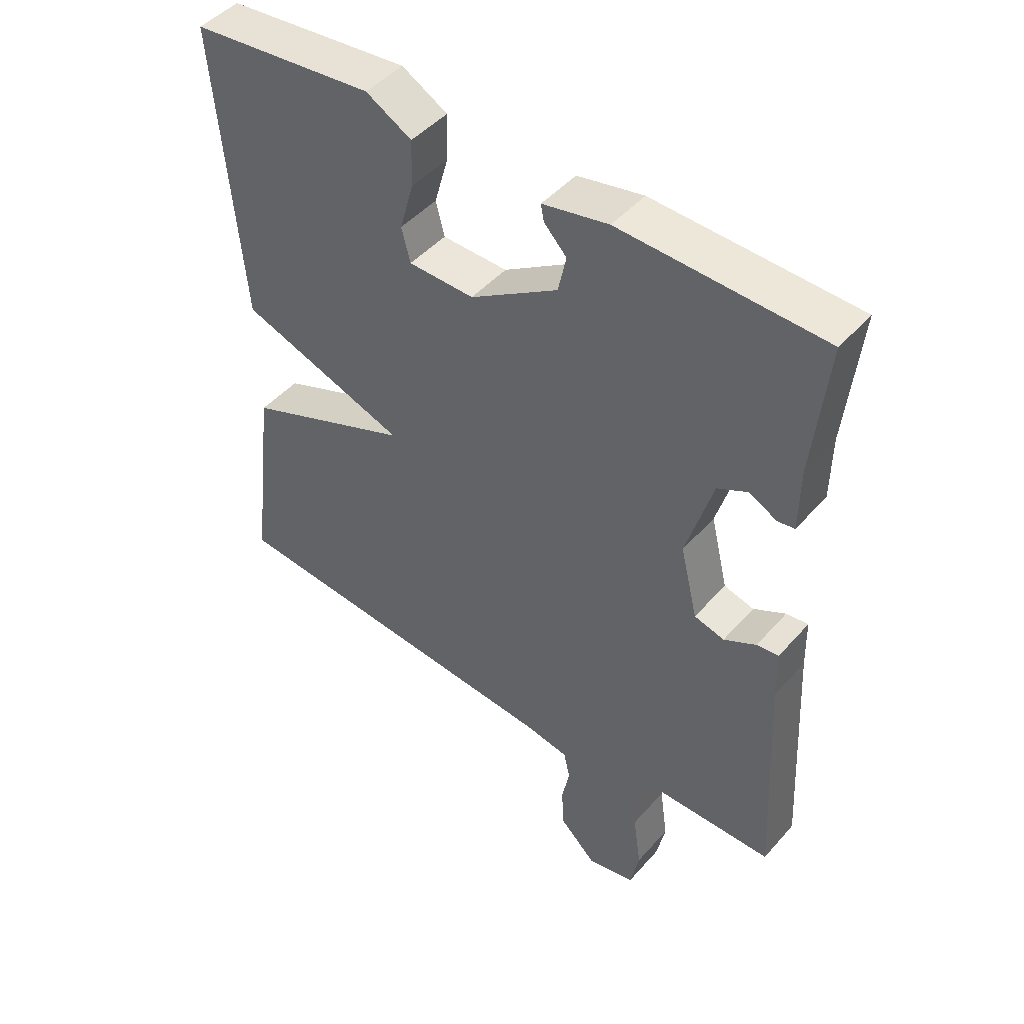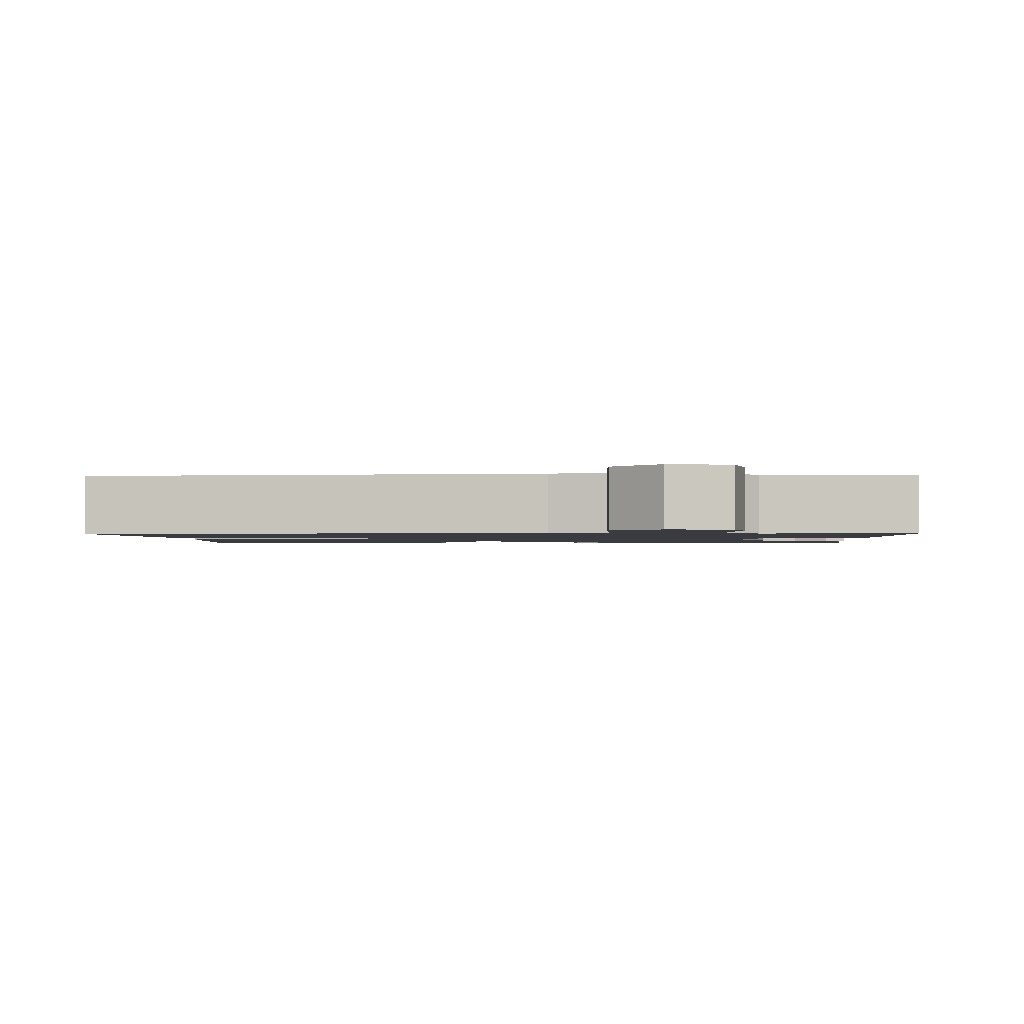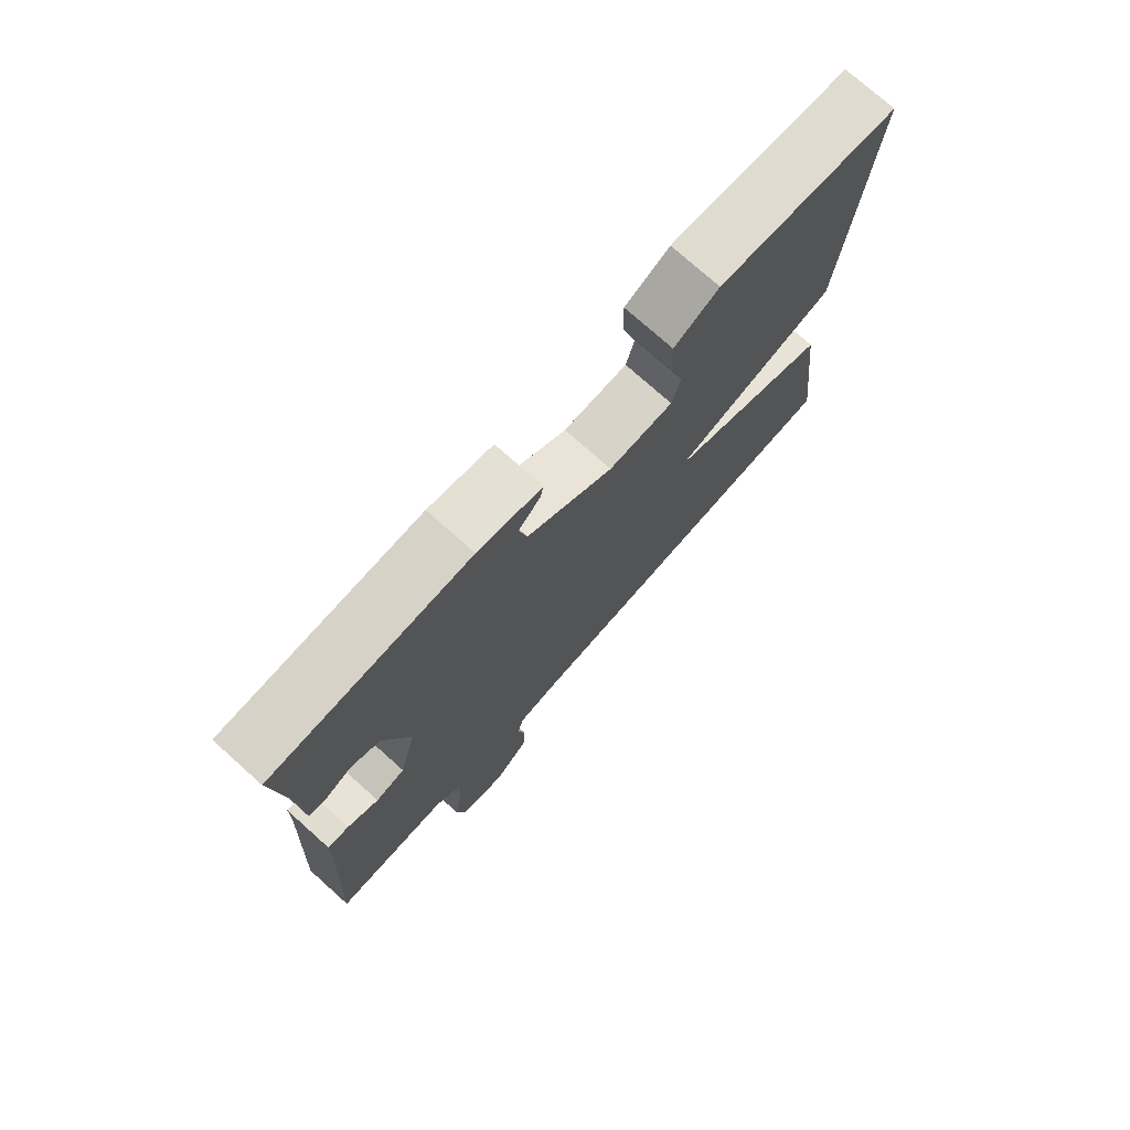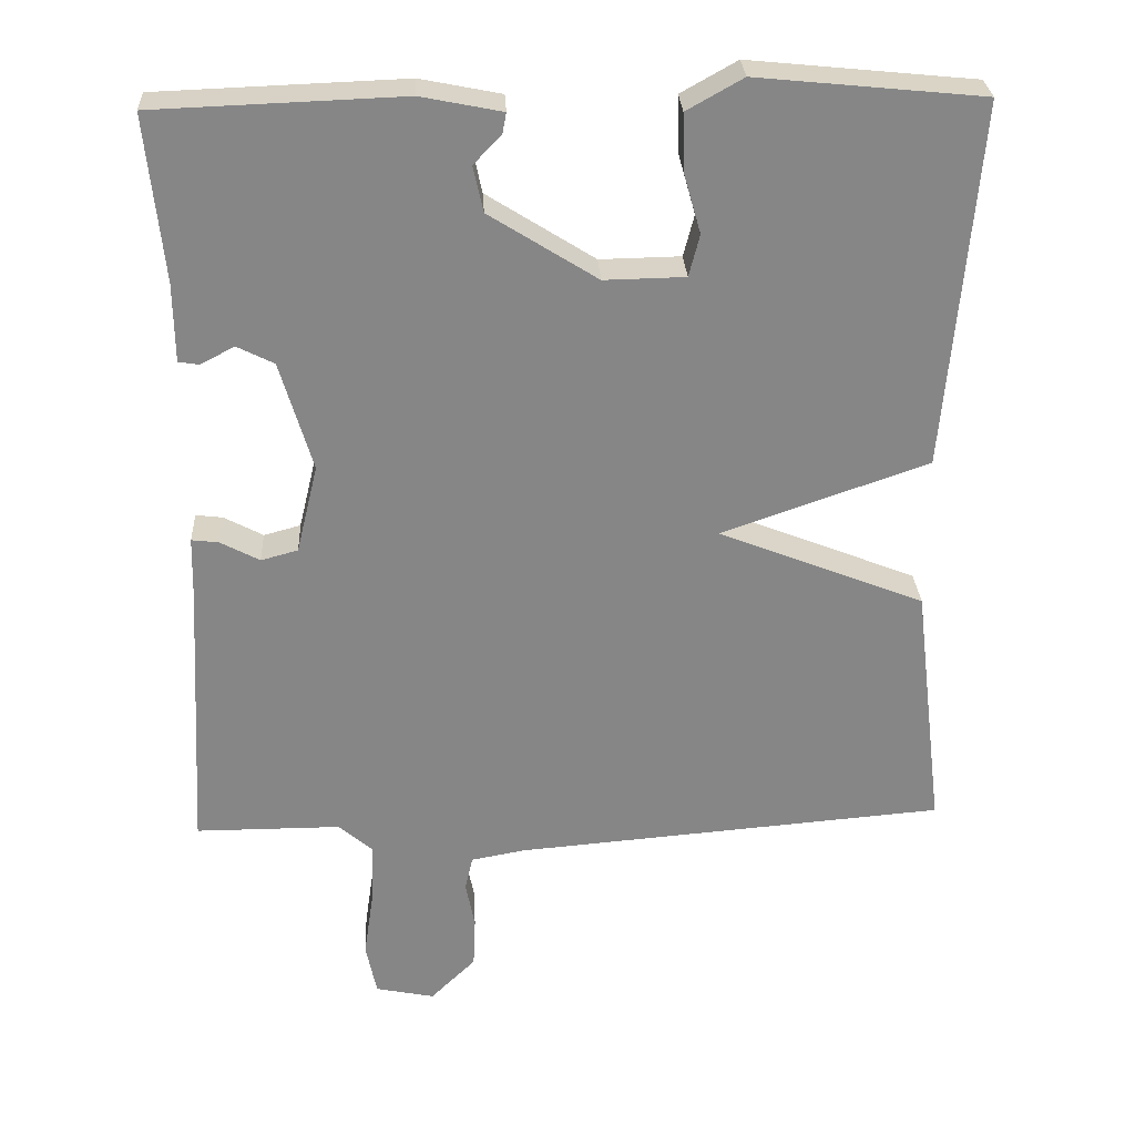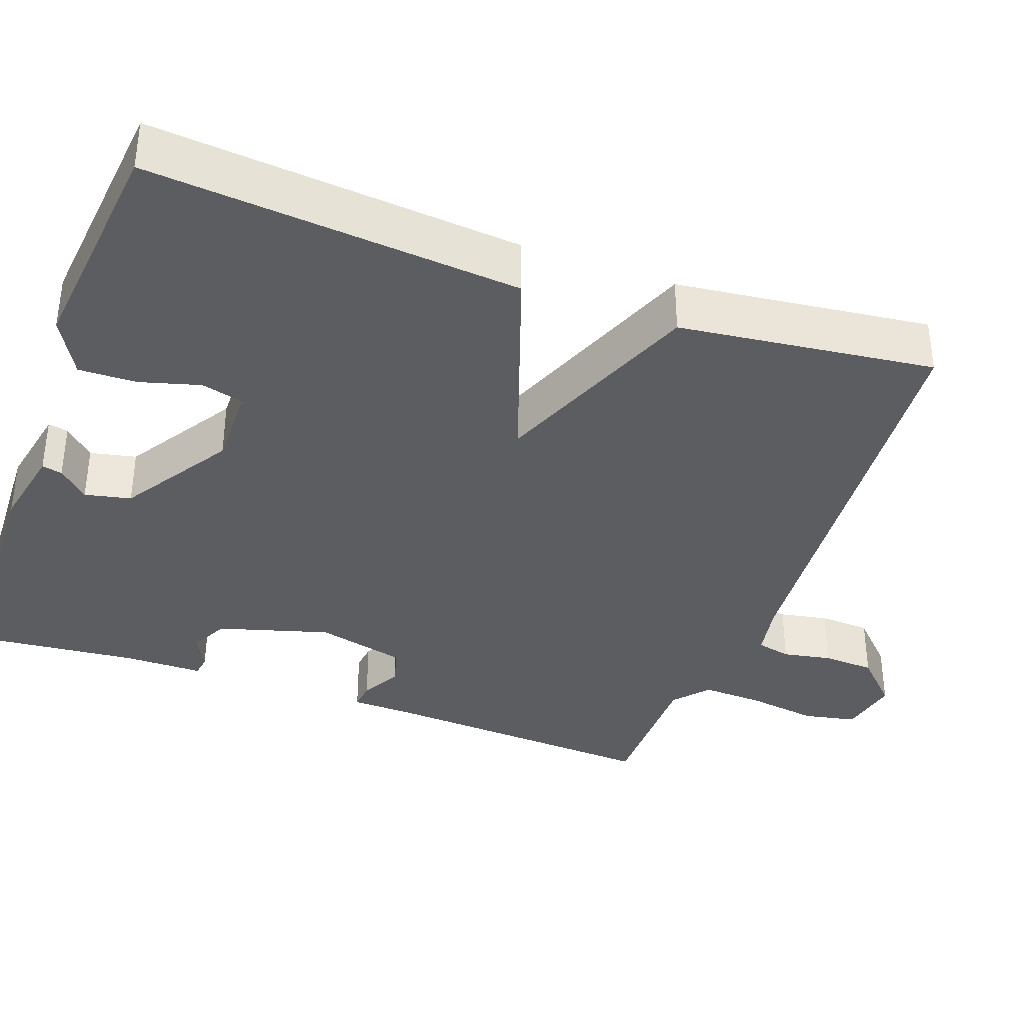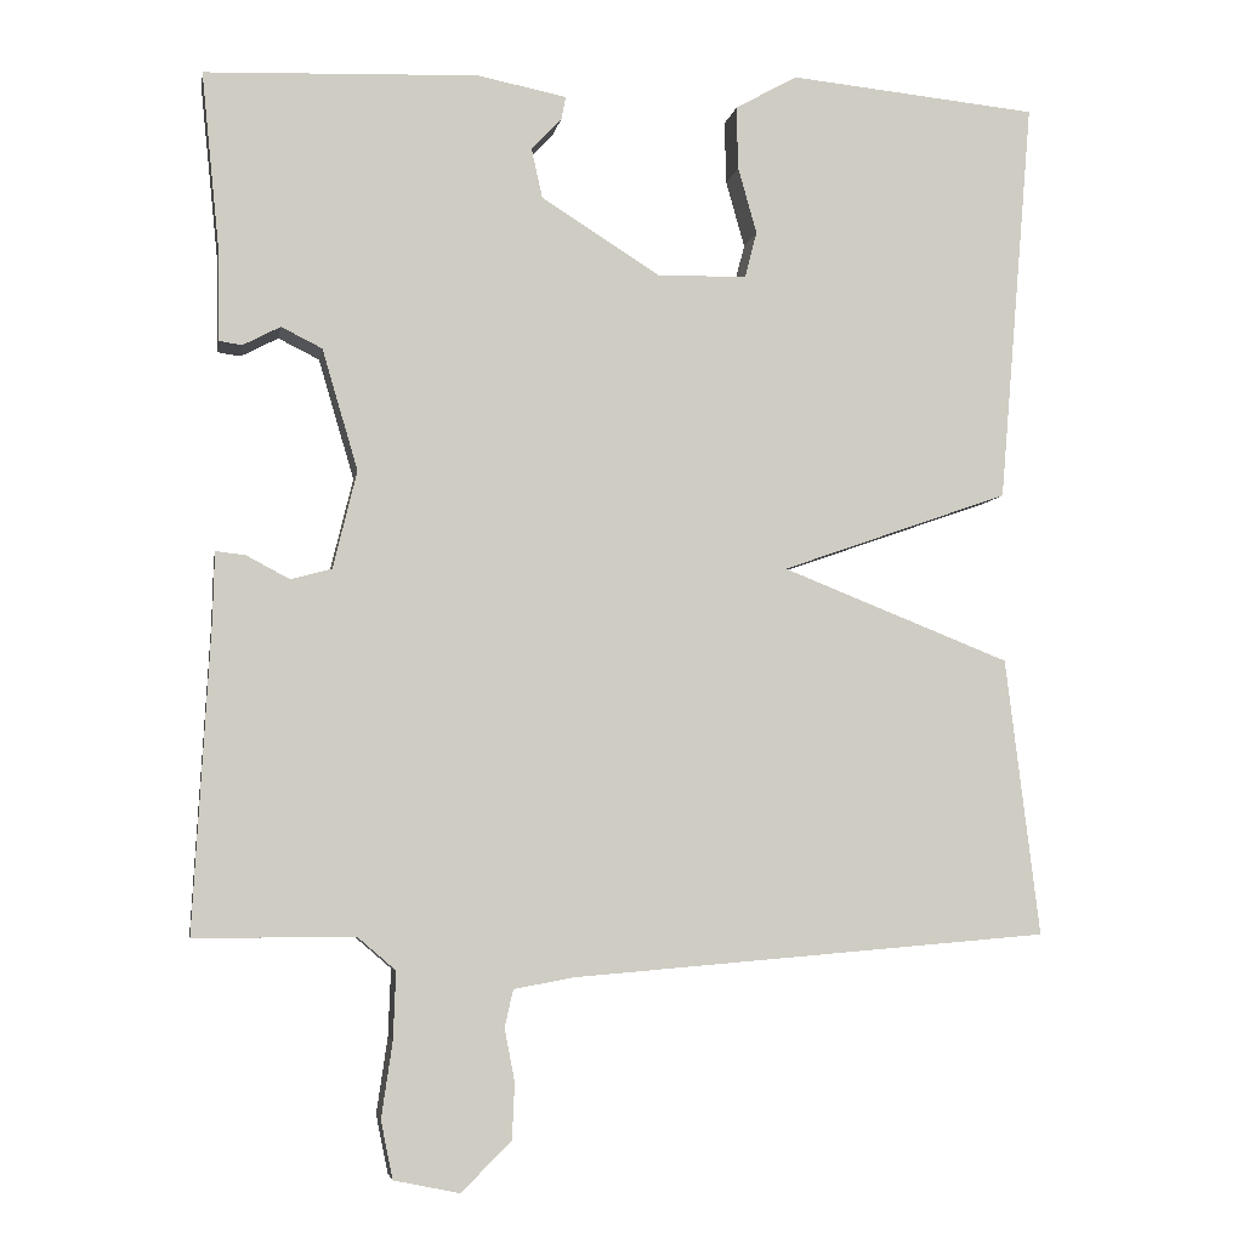
<metadata>
{"format":"obj","ext":"obj","renderer":"f3d","projection":"perspective","resolution":1024,"background":"white","views":[{"elev":46.6,"azim":-141.2,"up":"+Z"},{"elev":-1.4,"azim":-177.5,"up":"+Y"},{"elev":75.3,"azim":-48.2,"up":"+Z"},{"elev":28.0,"azim":-2.9,"up":"+Z"},{"elev":-36.9,"azim":69.9,"up":"+Y"},{"elev":-5.2,"azim":-9.6,"up":"+Z"}]}
</metadata>
<code>
v -0.5 0.07 0.5
v -0.178 0.07 0.512
v -0.073 0.07 0.491
v -0.078 0.07 0.465
v -0.114 0.07 0.427
v -0.101 0.07 0.368
v 0.039 0.07 0.28
v 0.144 0.07 0.282
v 0.158 0.07 0.336
v 0.136 0.07 0.414
v 0.134 0.07 0.488
v 0.207 0.07 0.529
v 0.5 0.07 0.5
v 0.46 0.07 0.026
v 0.192 0.07 -0.068
v 0.46 0.07 -0.174
v 0.5 0.07 -0.5
v -0.061 0.07 -0.547
v -0.132 0.07 -0.56
v -0.142 0.07 -0.604
v -0.13 0.07 -0.666
v -0.133 0.07 -0.732
v -0.192 0.07 -0.79
v -0.269 0.07 -0.774
v -0.283 0.07 -0.706
v -0.27 0.07 -0.617
v -0.267 0.07 -0.538
v -0.311 0.07 -0.5
v -0.5 0.07 -0.5
v -0.48 0.07 -0.14
v -0.478 0.07 -0.06
v -0.443 0.07 -0.064
v -0.392 0.07 -0.091
v -0.344 0.07 -0.078
v -0.316 0.07 0.037
v -0.358 0.07 0.179
v -0.406 0.07 0.203
v -0.45 0.07 0.18
v -0.477 0.07 0.184
v -0.478 0.07 0.285
v -0.5 0 0.5
v -0.178 0 0.512
v -0.073 0 0.491
v -0.078 0 0.465
v -0.114 0 0.427
v -0.101 0 0.368
v 0.039 0 0.28
v 0.144 0 0.282
v 0.158 0 0.336
v 0.136 0 0.414
v 0.134 0 0.488
v 0.207 0 0.529
v 0.5 0 0.5
v 0.46 0 0.026
v 0.192 0 -0.068
v 0.46 0 -0.174
v 0.5 0 -0.5
v -0.061 0 -0.547
v -0.132 0 -0.56
v -0.142 0 -0.604
v -0.13 0 -0.666
v -0.133 0 -0.732
v -0.192 0 -0.79
v -0.269 0 -0.774
v -0.283 0 -0.706
v -0.27 0 -0.617
v -0.267 0 -0.538
v -0.311 0 -0.5
v -0.5 0 -0.5
v -0.48 0 -0.14
v -0.478 0 -0.06
v -0.443 0 -0.064
v -0.392 0 -0.091
v -0.344 0 -0.078
v -0.316 0 0.037
v -0.358 0 0.179
v -0.406 0 0.203
v -0.45 0 0.18
v -0.477 0 0.184
v -0.478 0 0.285
f 37 38 39 40
f 3 4 5
f 2 3 5
f 1 2 5
f 40 1 5
f 37 40 5
f 36 37 5
f 35 36 5 6
f 34 35 6 7
f 30 31 32 33
f 30 33 34
f 29 30 34
f 28 29 34
f 34 7 8
f 28 34 8
f 27 28 8
f 24 25 26
f 23 24 26
f 22 23 26
f 21 22 26
f 20 21 26
f 19 20 26 27
f 18 19 27 8
f 15 16 17 18
f 12 13 14 15
f 9 10 11 12
f 9 12 15 18
f 8 9 18
f 80 79 78 77
f 45 44 43
f 45 43 42
f 45 42 41
f 45 41 80
f 45 80 77
f 45 77 76
f 46 45 76 75
f 47 46 75 74
f 73 72 71 70
f 74 73 70
f 74 70 69
f 74 69 68
f 48 47 74
f 48 74 68
f 48 68 67
f 66 65 64
f 66 64 63
f 66 63 62
f 66 62 61
f 66 61 60
f 67 66 60 59
f 48 67 59 58
f 58 57 56 55
f 55 54 53 52
f 52 51 50 49
f 58 55 52 49
f 58 49 48
f 1 41 42 2
f 2 42 43 3
f 3 43 44 4
f 4 44 45 5
f 5 45 46 6
f 6 46 47 7
f 7 47 48 8
f 8 48 49 9
f 9 49 50 10
f 10 50 51 11
f 11 51 52 12
f 12 52 53 13
f 13 53 54 14
f 14 54 55 15
f 15 55 56 16
f 16 56 57 17
f 17 57 58 18
f 18 58 59 19
f 19 59 60 20
f 20 60 61 21
f 21 61 62 22
f 22 62 63 23
f 23 63 64 24
f 24 64 65 25
f 25 65 66 26
f 26 66 67 27
f 27 67 68 28
f 28 68 69 29
f 29 69 70 30
f 30 70 71 31
f 31 71 72 32
f 32 72 73 33
f 33 73 74 34
f 34 74 75 35
f 35 75 76 36
f 36 76 77 37
f 37 77 78 38
f 38 78 79 39
f 39 79 80 40
f 40 80 41 1

</code>
